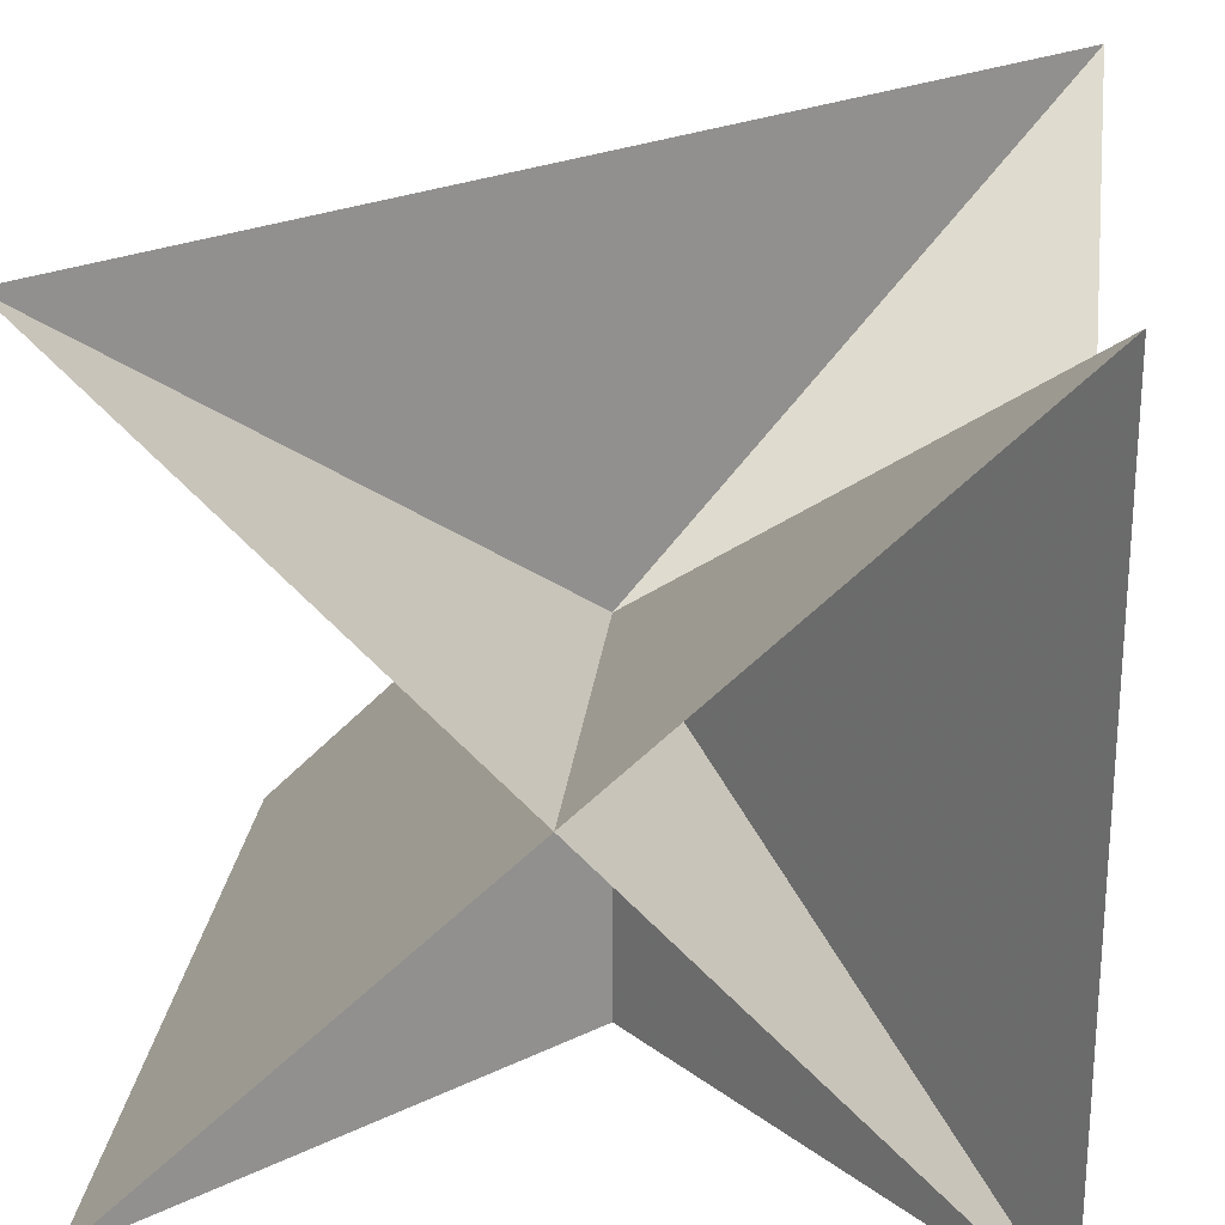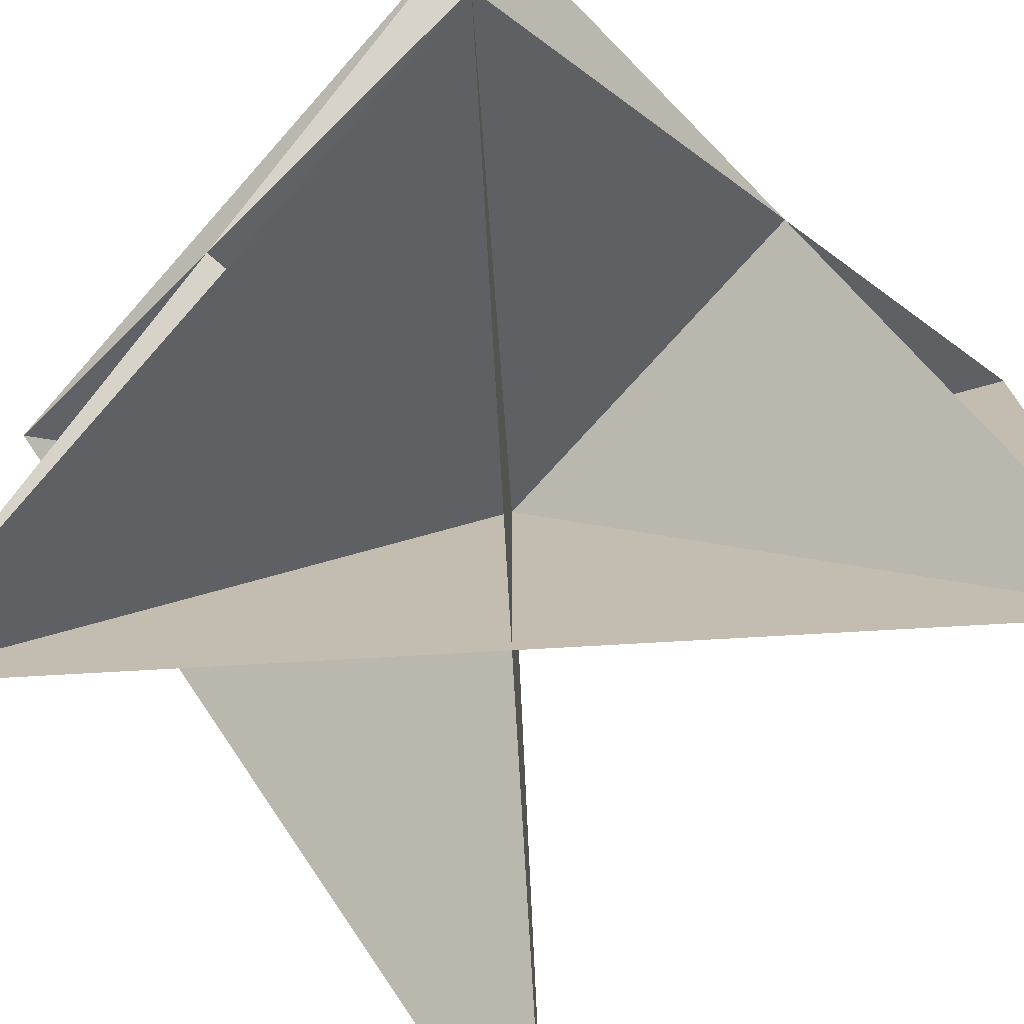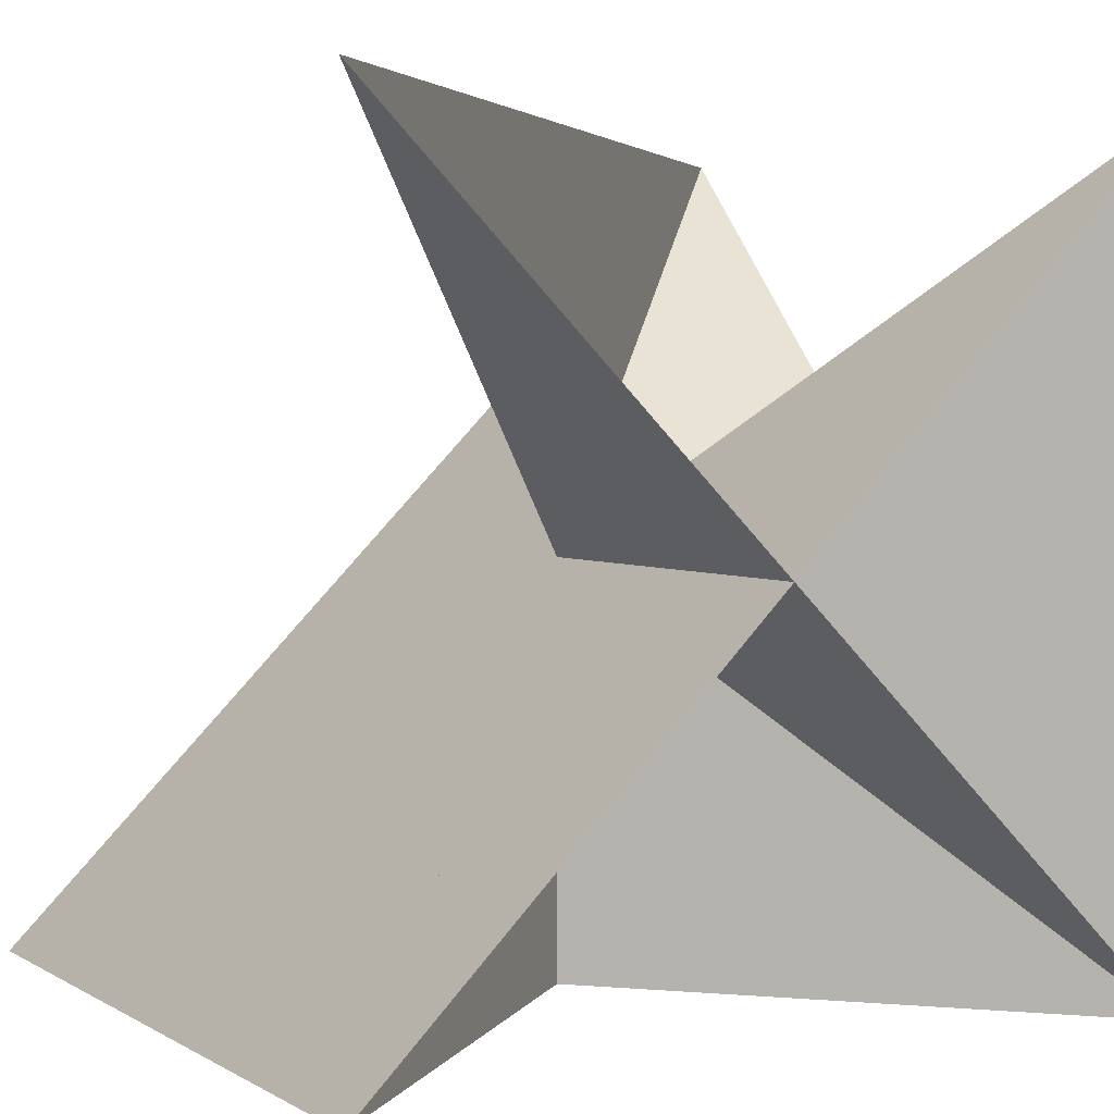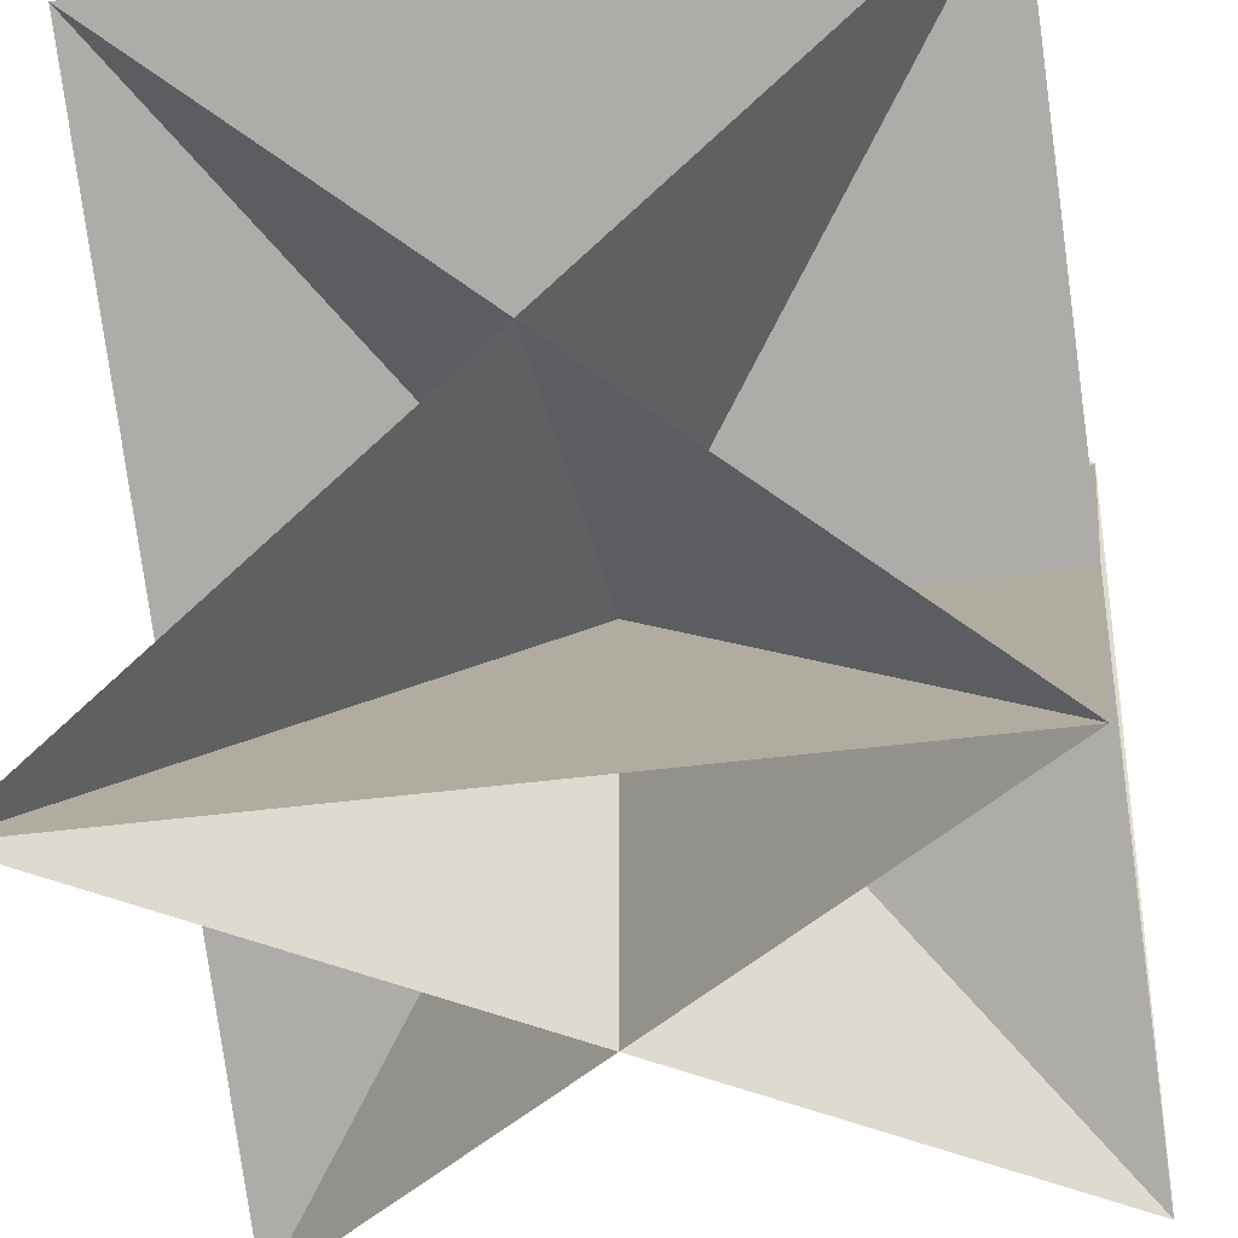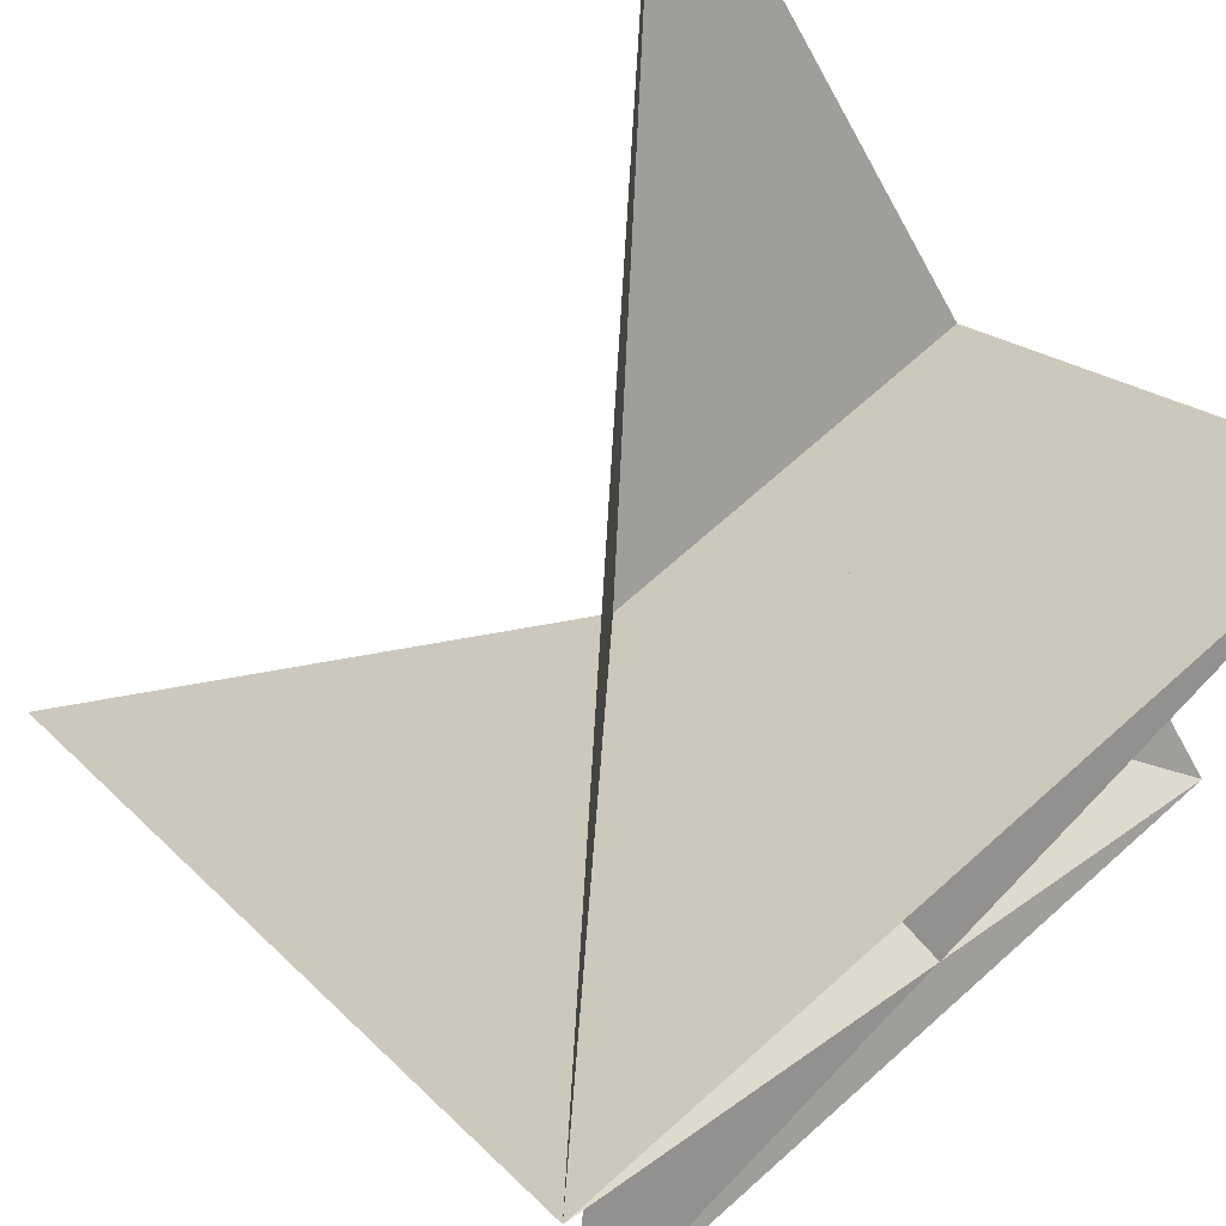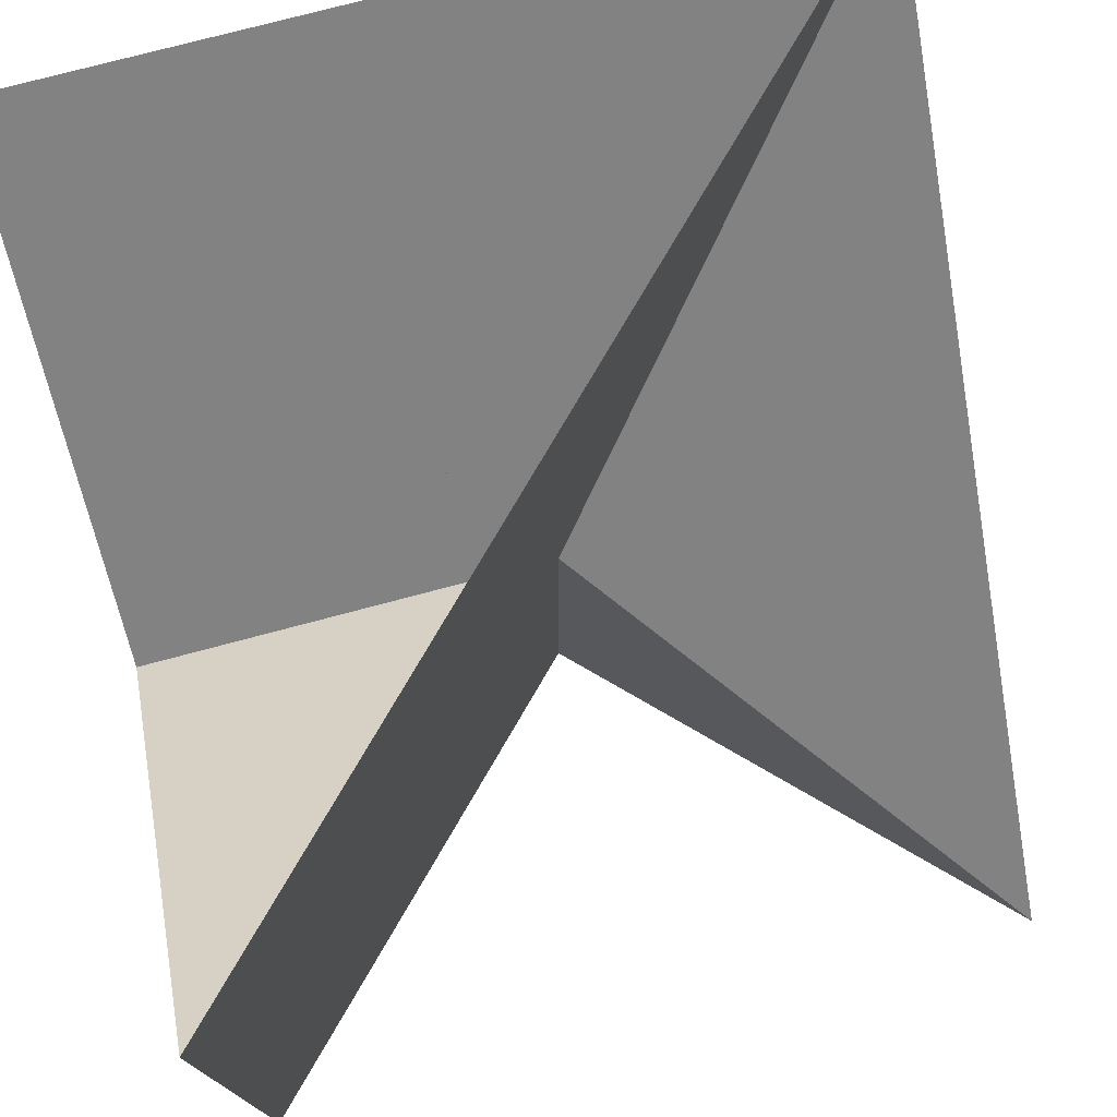
<metadata>
{"format":"obj","ext":"obj","renderer":"f3d","projection":"perspective","resolution":1024,"background":"white","views":[{"elev":23.7,"azim":6.1,"up":"+Z"},{"elev":-72.6,"azim":138.3,"up":"+Y"},{"elev":3.3,"azim":-28.6,"up":"+Z"},{"elev":-34.2,"azim":101.1,"up":"+Y"},{"elev":71.4,"azim":48.4,"up":"+Y"},{"elev":75.5,"azim":-104.9,"up":"+Y"}]}
</metadata>
<code>
v 1 -1 -1
v 1 -1 1
v -1 -1 1
v -1 -1 -1
v 1 1 -1
v 1 1 1
v -1 1 1
v -1 1 -1
f 2 1 1
f 8 1 2
f 5 6 3
f 6 8 4
f 3 9 5
f 1 12 6
f 1 4 1
f 5 14 2
f 1 12 3
f 2 12 4
f 4 13 5
f 5 6 6

</code>
